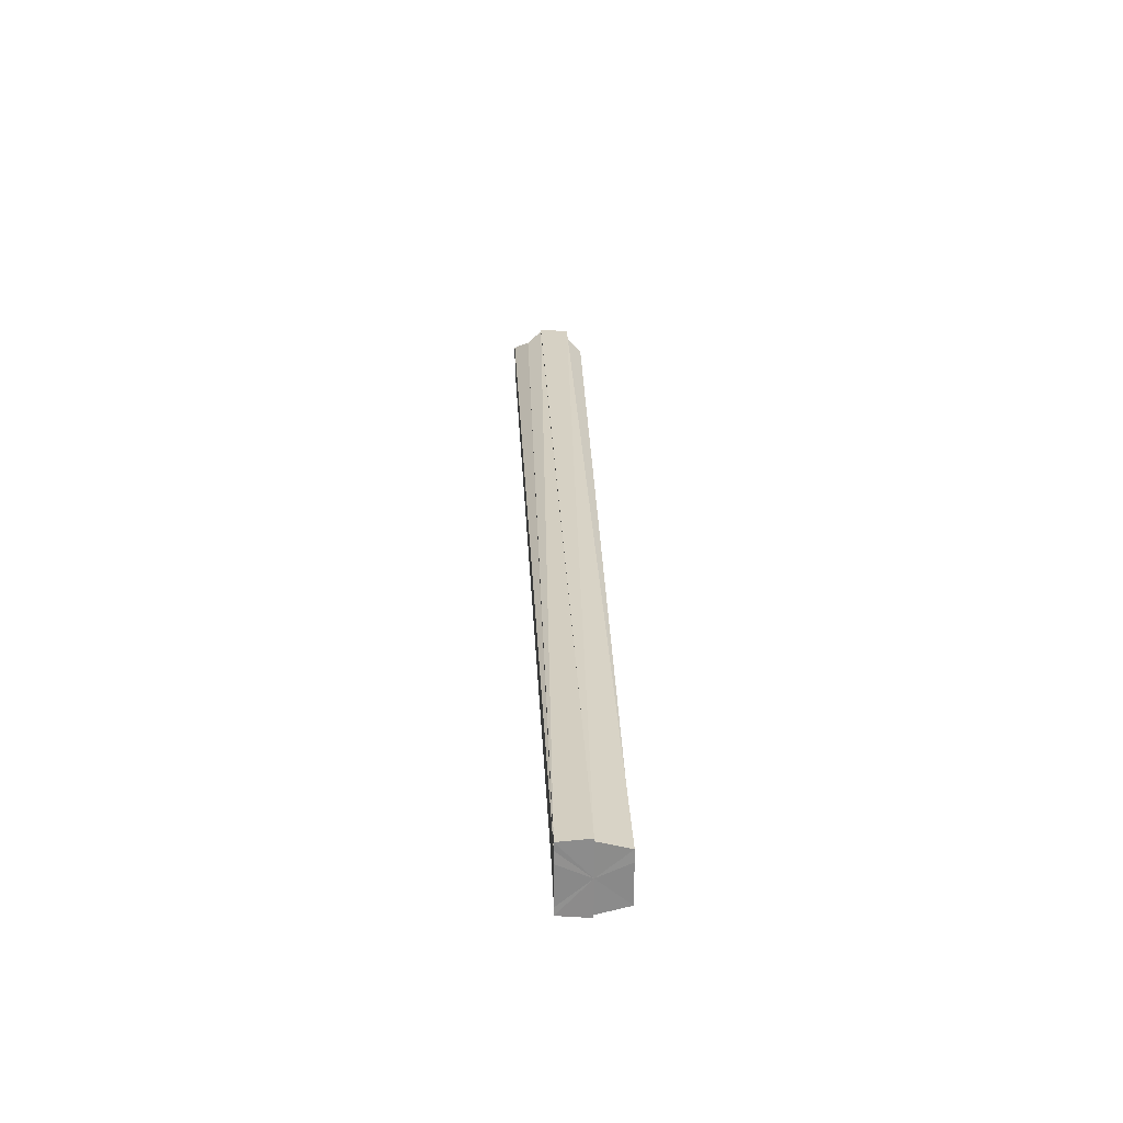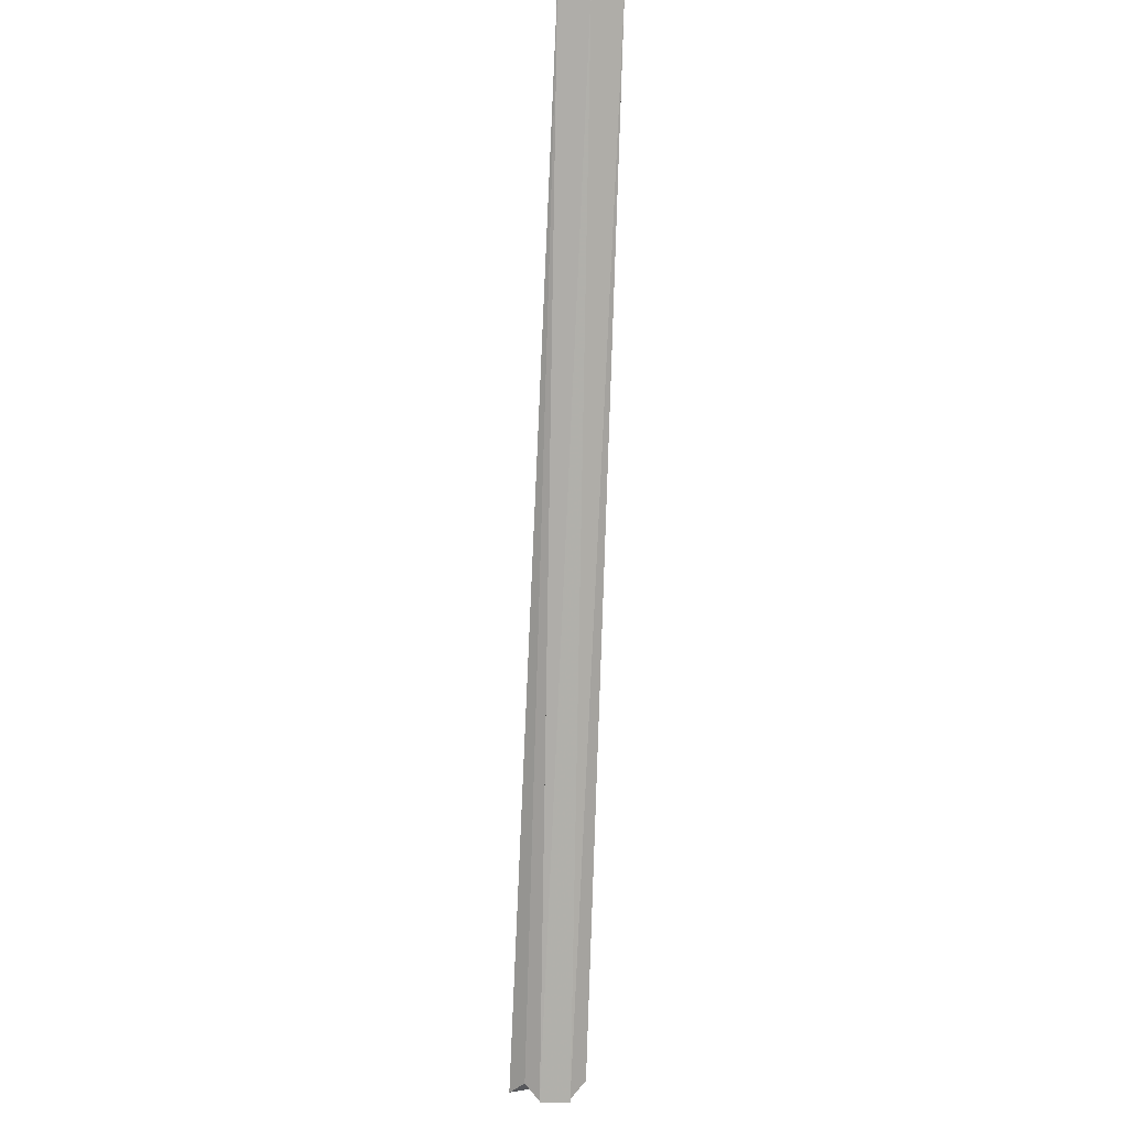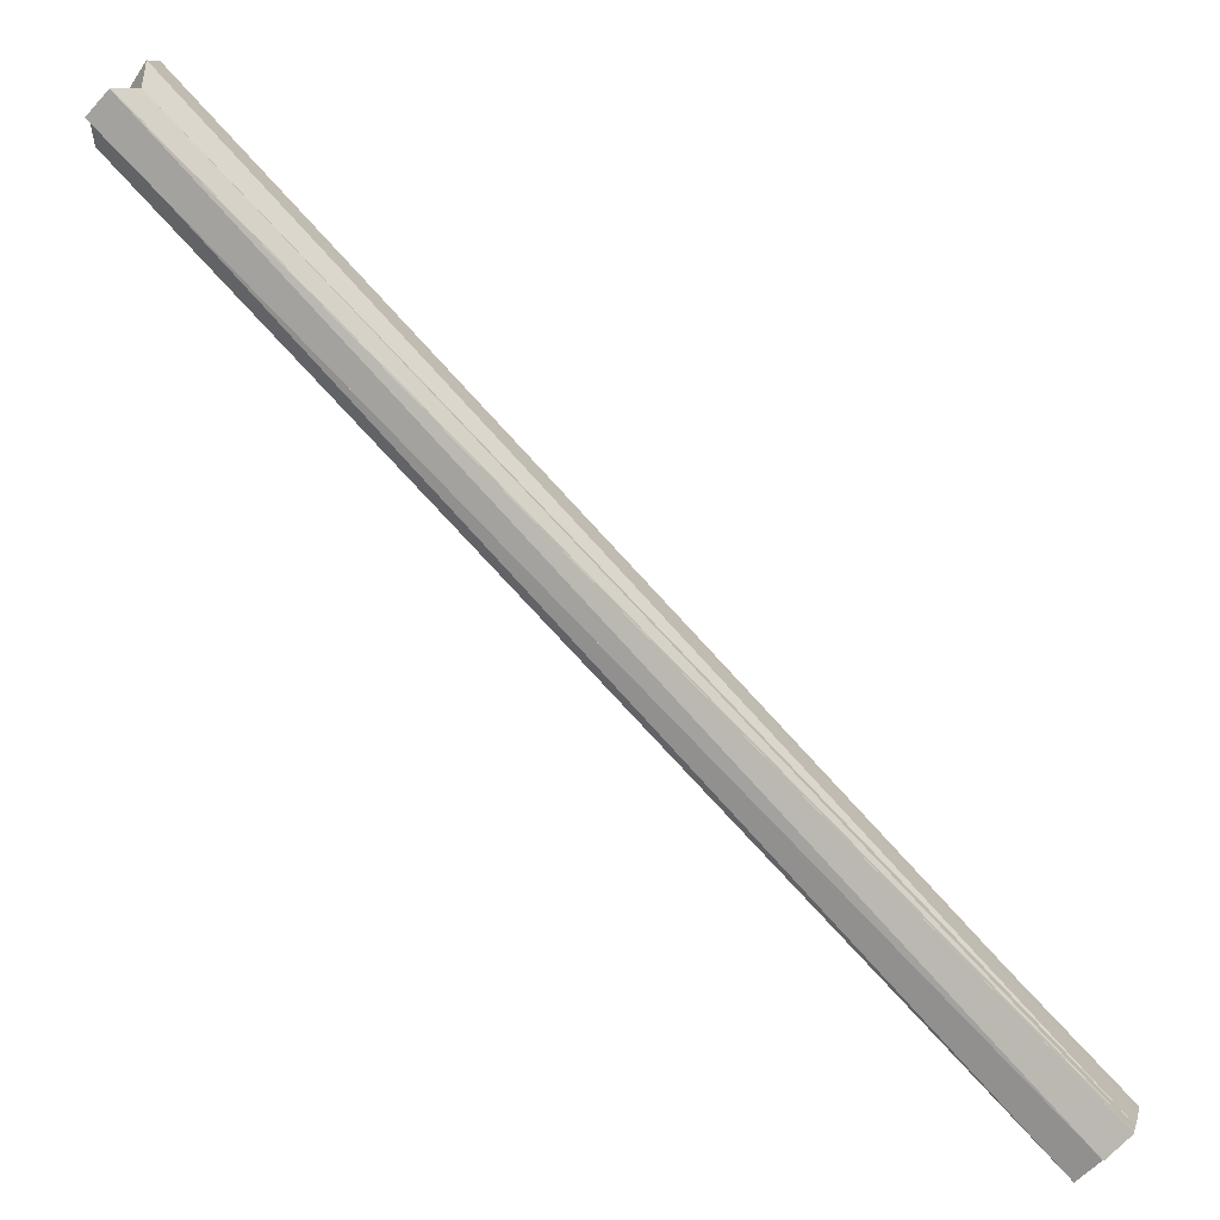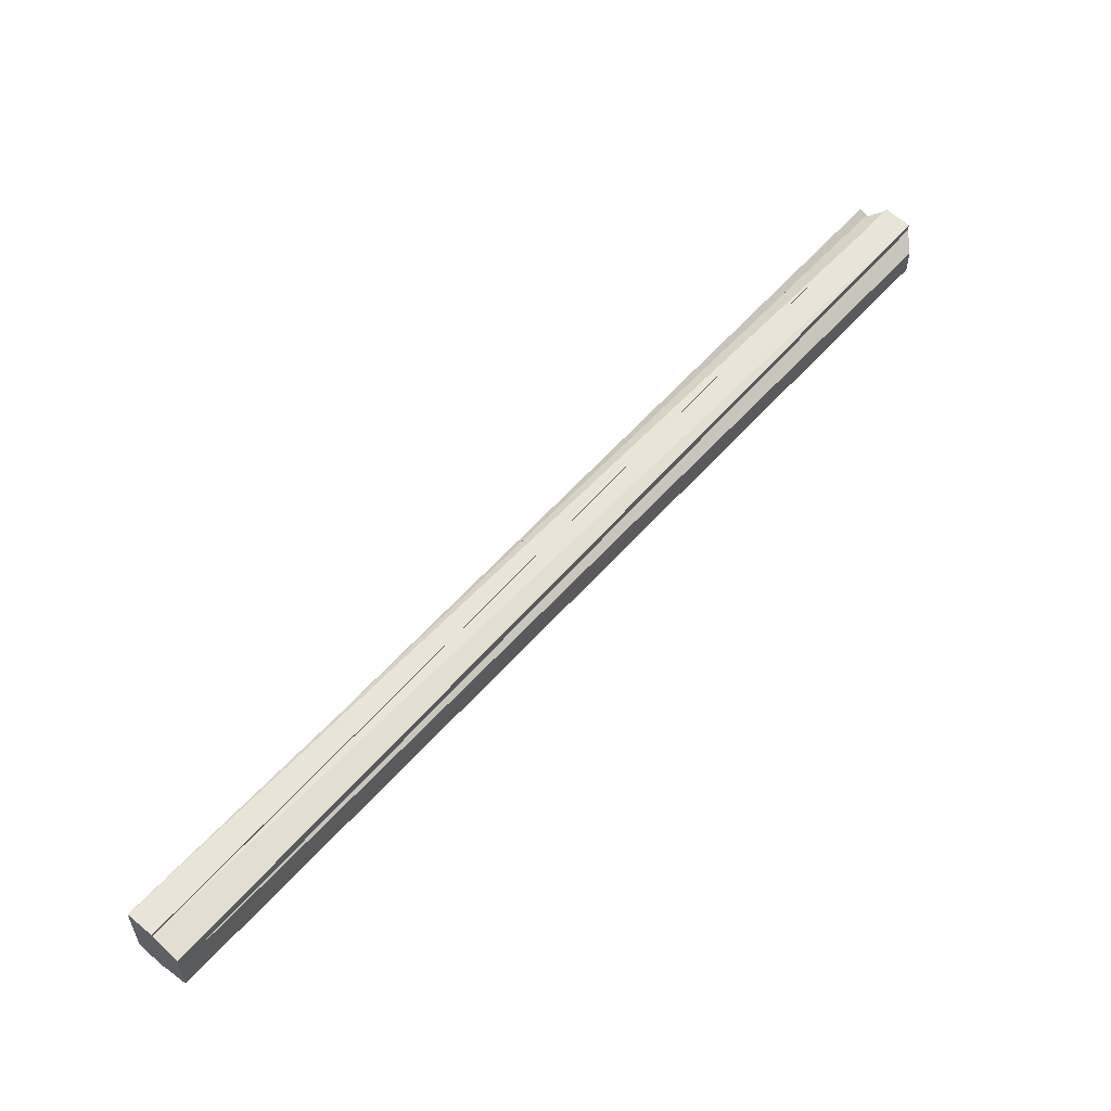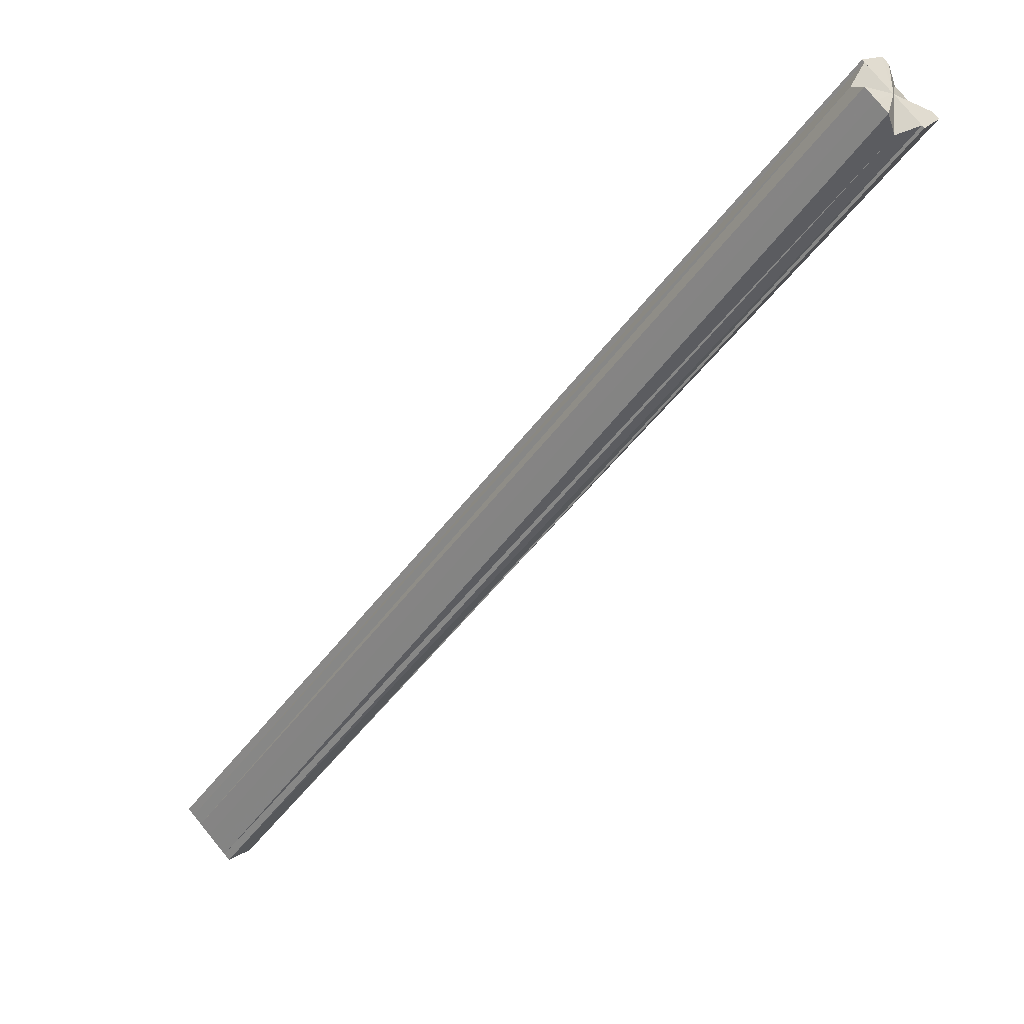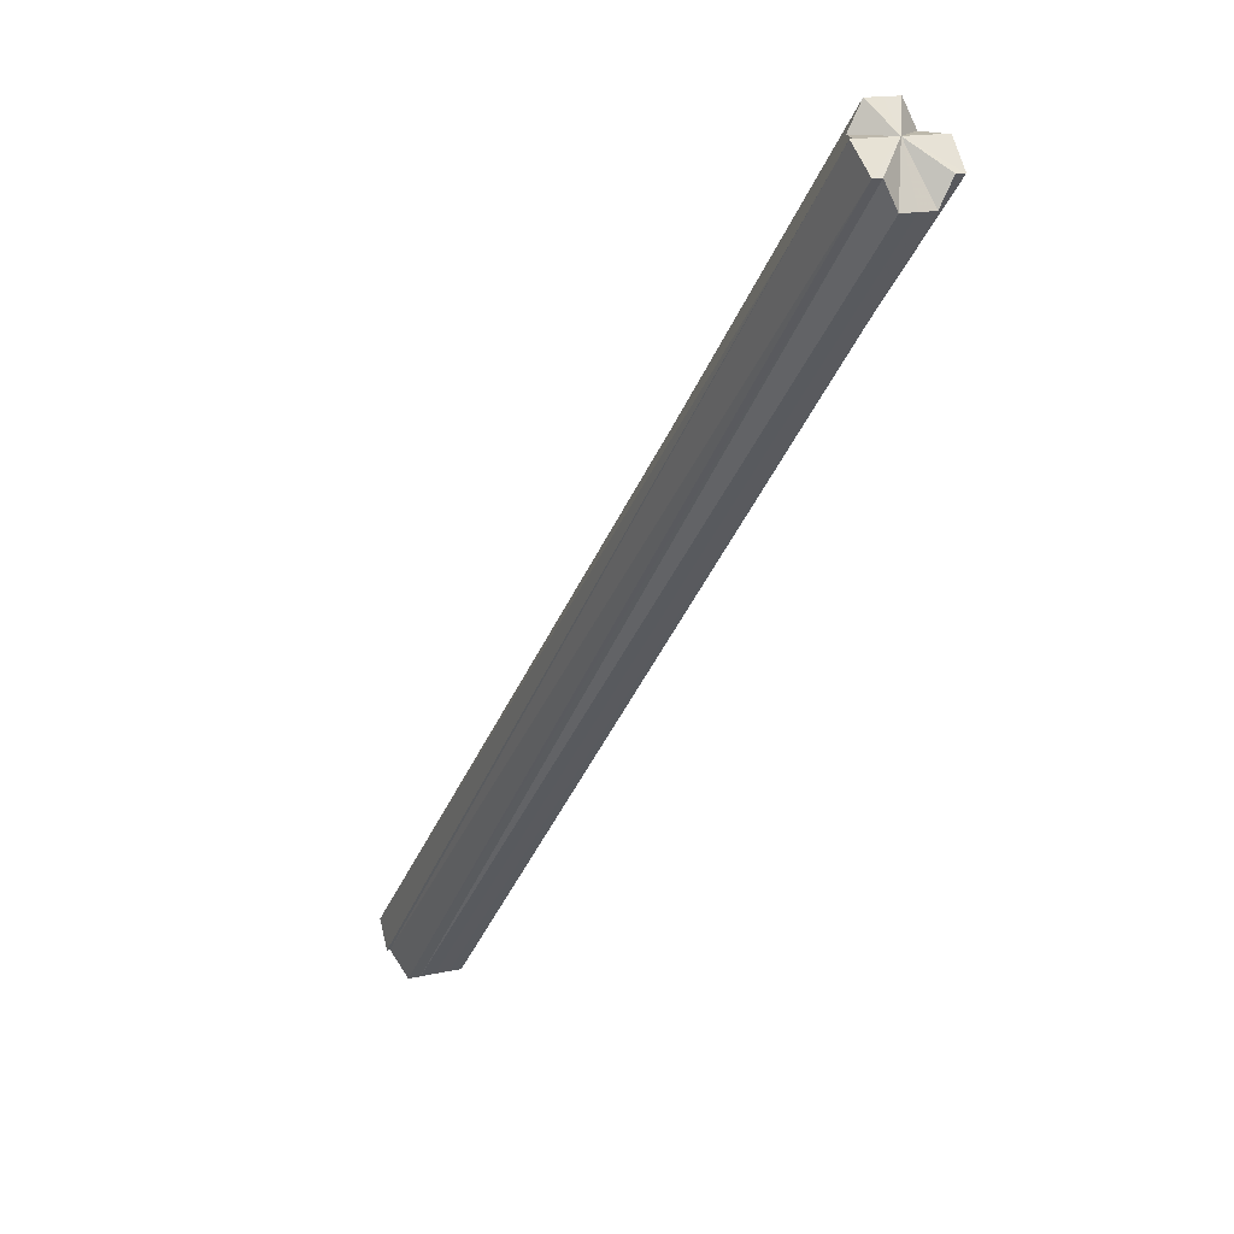
<metadata>
{"format":"obj","ext":"obj","renderer":"f3d","projection":"perspective","resolution":1024,"background":"white","views":[{"elev":26.3,"azim":-46.8,"up":"+Z"},{"elev":-78.3,"azim":-46.8,"up":"+Z"},{"elev":7.8,"azim":-166.8,"up":"+Y"},{"elev":57.7,"azim":-3.8,"up":"+Z"},{"elev":77.4,"azim":-39.5,"up":"+Y"},{"elev":14.9,"azim":63.2,"up":"+Y"}]}
</metadata>
<code>
o 137
v 2223 1867 13.42
v 2223 1867 13.41
v 2222 1867 13.42
v 2223 1867 13.42
v 2222 1867 13.42
v 2222 1867 13.42
v 2223 1867 13.41
v 2222 1867 13.41
v 2222 1867 13.42
v 2223 1867 13.42
v 2222 1867 13.43
v 2223 1867 13.42
v 2223 1867 13.4
v 2222 1867 13.4
v 2222 1867 13.41
v 2223 1867 13.4
v 2222 1867 13.4
v 2222 1867 13.4
v 2223 1867 13.42
v 2223 1867 13.4
v 2222 1867 13.4
v 2223 1867 13.4
v 2223 1867 13.4
v 2223 1867 13.41
v 2223 1867 13.41
v 2223 1867 13.42
v 2223 1867 13.42
v 2223 1867 13.43
v 2223 1867 13.42
v 2223 1867 13.43
v 2223 1867 13.43
v 2222 1867 13.42
v 2222 1867 13.4
v 2223 1867 13.4
v 2223 1867 13.4
v 2222 1867 13.4
v 2222 1867 13.4
v 2222 1867 13.4
v 2222 1867 13.41
v 2222 1867 13.42
v 2222 1867 13.42
v 2222 1867 13.43
v 2222 1867 13.43
v 2222 1867 13.43
v 2222 1867 13.43
v 2223 1867 13.43
v 2223 1867 13.43
v 2222 1867 13.43
v 2222 1867 13.43
v 2223 1867 13.43
v 2222 1867 13.43
v 2223 1867 13.42
v 2222 1867 13.42
v 2222 1867 13.42
v 2222 1867 13.42
v 2222 1867 13.41
v 2222 1867 13.4
v 2222 1867 13.4
v 2222 1867 13.4
v 2223 1867 13.4
v 2222 1867 13.4
v 2223 1867 13.4
v 2223 1867 13.41
v 2222 1867 13.4
v 2222 1867 13.4
v 2223 1867 13.4
v 2222 1867 13.4
v 2223 1867 13.41
v 2222 1867 13.41
v 2223 1867 13.42
v 2222 1867 13.41
v 2222 1867 13.42
v 2223 1867 13.42
v 2222 1867 13.42
v 2222 1867 13.42
v 2223 1867 13.43
v 2222 1867 13.43
v 2223 1867 13.43
v 2222 1867 13.43
v 2223 1867 13.43
v 2223 1867 13.43
v 2222 1867 13.43
v 2222 1867 13.43
v 2222 1867 13.43
v 2222 1867 13.43
v 2223 1867 13.43
v 2223 1867 13.43
v 2223 1867 13.43
v 2222 1867 13.43
f 1 2 3
f 4 1 5
f 6 7 8
f 9 10 6
f 11 12 9
f 8 13 14
f 7 13 15
f 14 16 17
f 13 16 18
f 19 13 7
f 19 16 13
f 16 20 21
f 19 22 20
f 19 23 22
f 19 24 23
f 19 25 26
f 19 26 27
f 19 28 29
f 19 30 28
f 19 31 30
f 32 21 33
f 34 35 33
f 36 34 37
f 32 38 21
f 32 39 38
f 32 40 39
f 32 41 40
f 32 42 41
f 32 43 42
f 32 44 43
f 45 46 44
f 47 46 48
f 32 49 48
f 50 47 51
f 52 50 53
f 32 54 49
f 32 55 54
f 32 56 55
f 32 57 56
f 32 58 57
f 59 60 61
f 60 62 61
f 62 63 64
f 65 66 67
f 67 68 69
f 68 70 71
f 69 70 72
f 19 70 68
f 19 73 70
f 70 73 74
f 72 73 75
f 75 76 77
f 77 78 79
f 19 80 81
f 81 80 82
f 19 12 80
f 80 12 83
f 84 80 11
f 85 86 84
f 87 88 89

</code>
